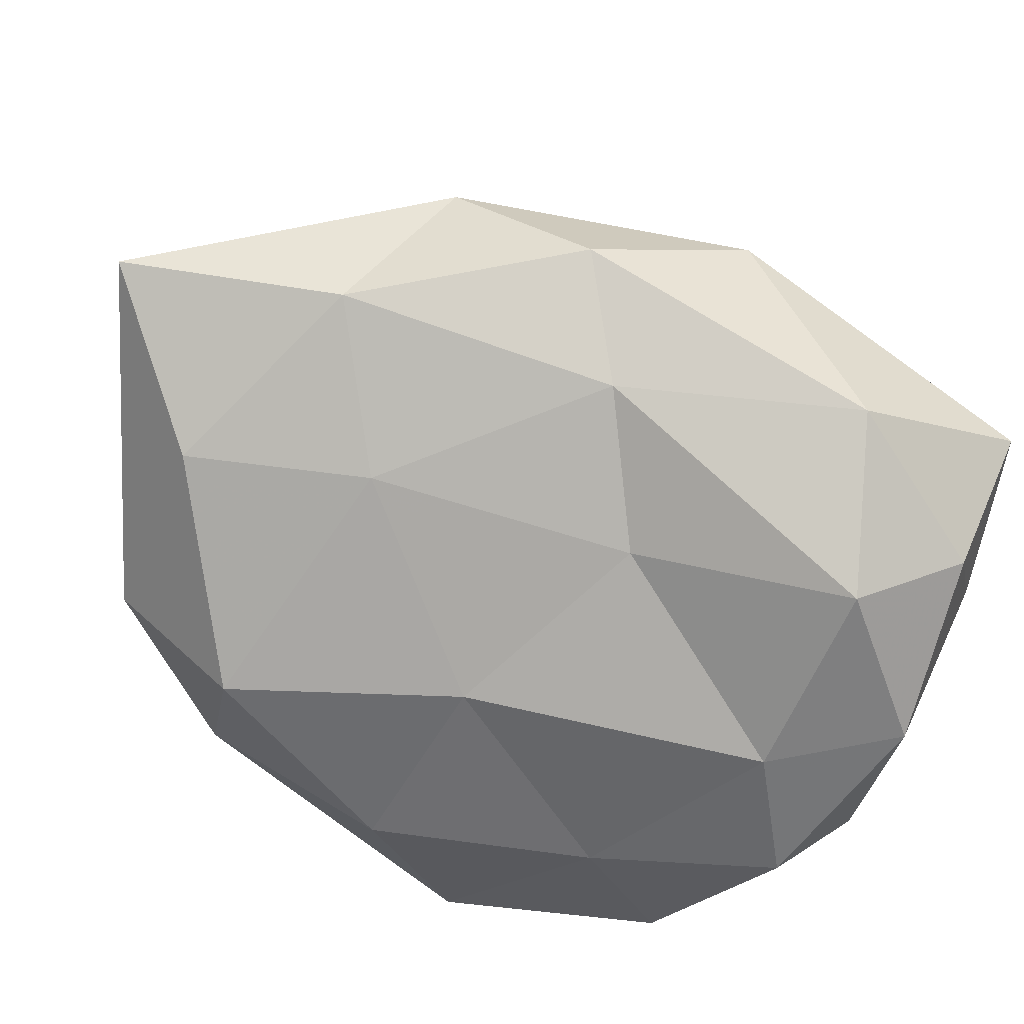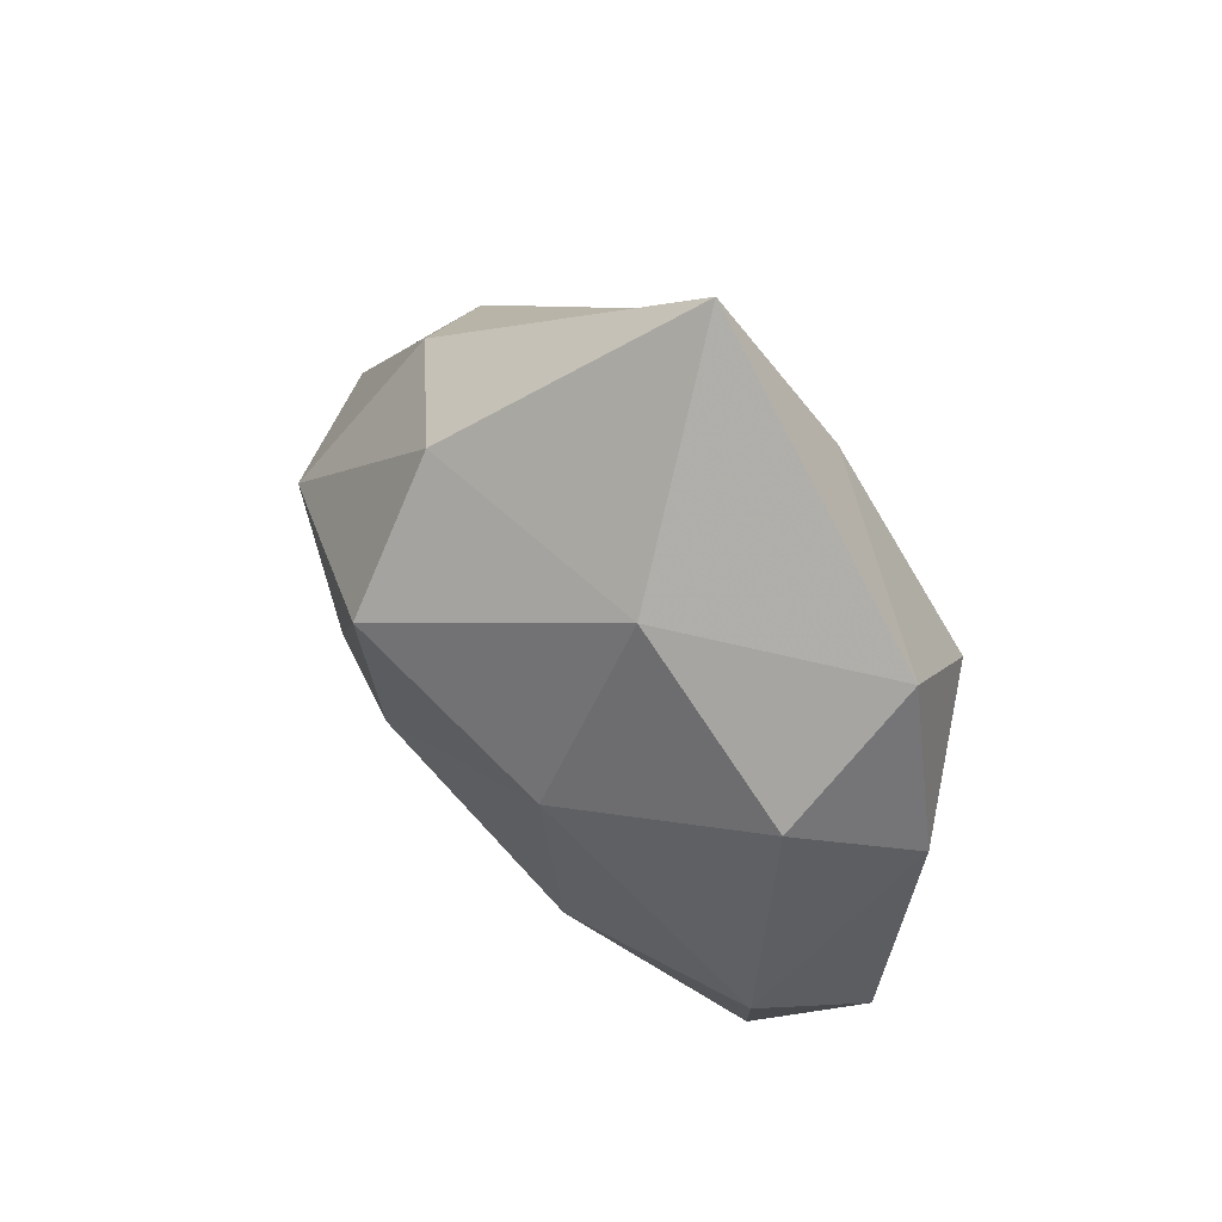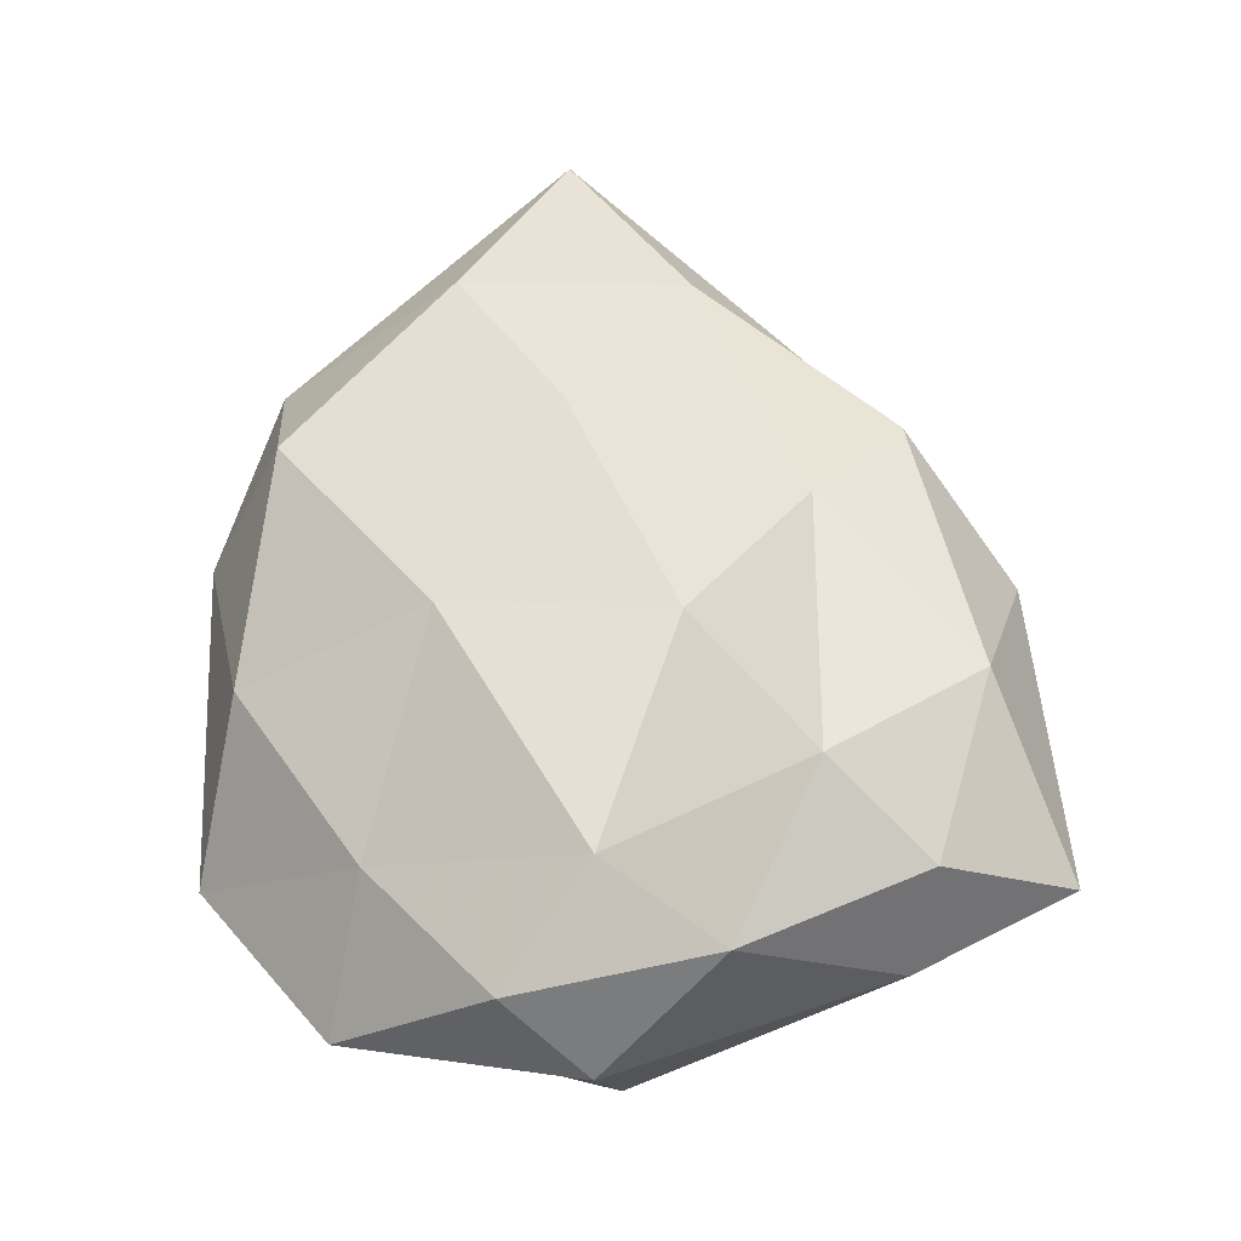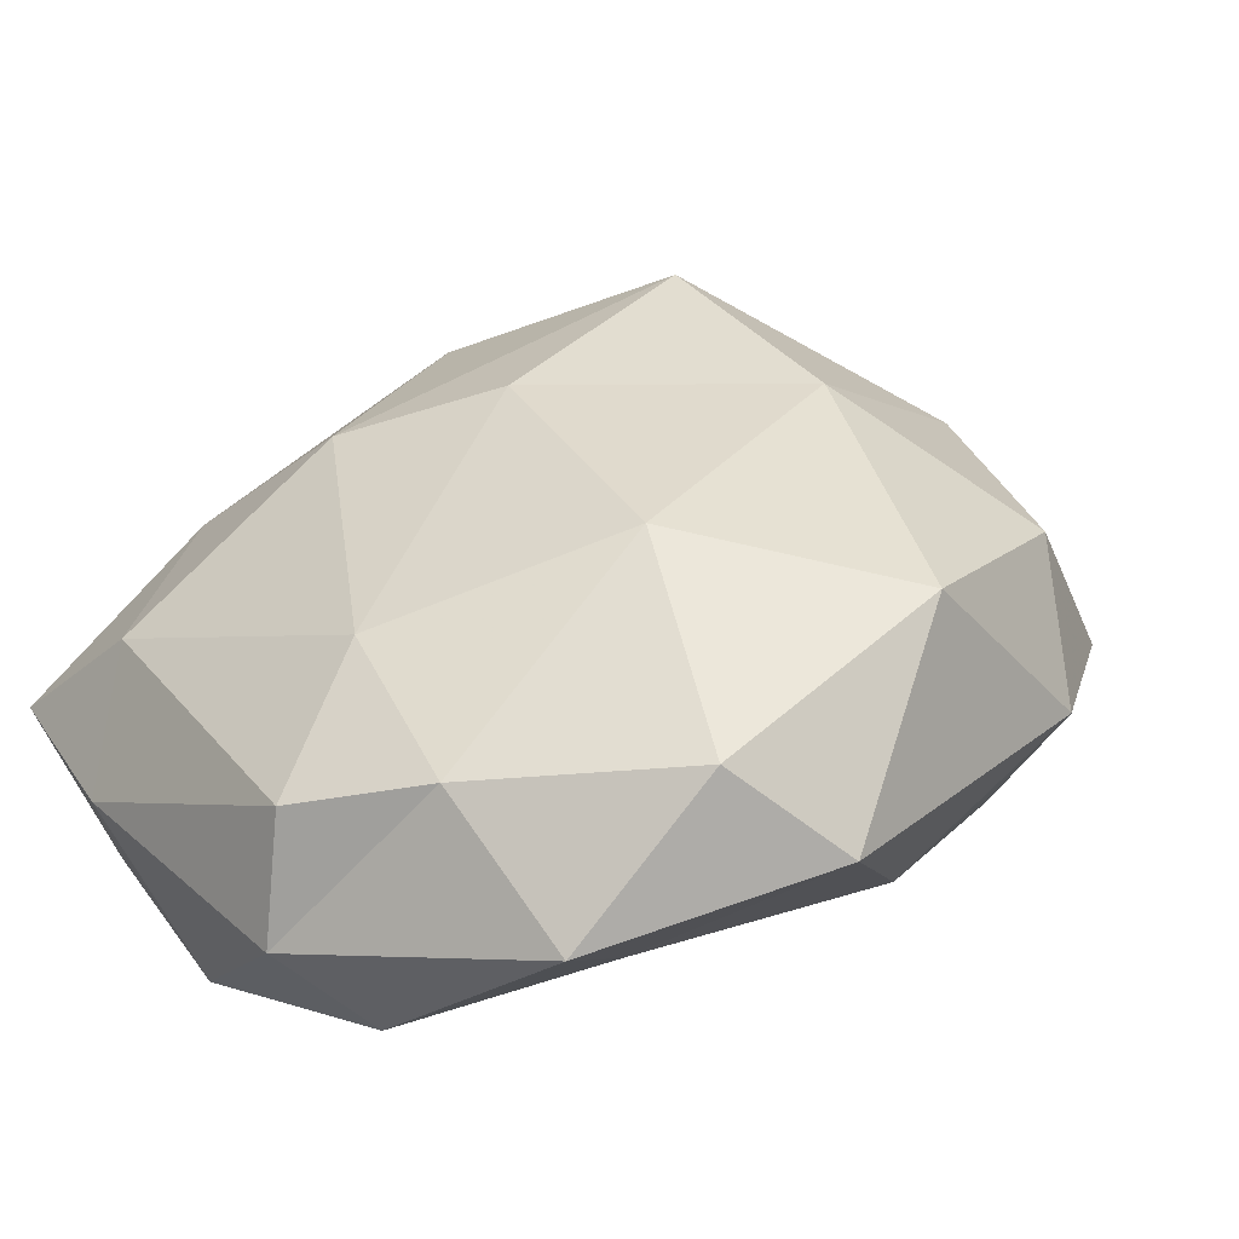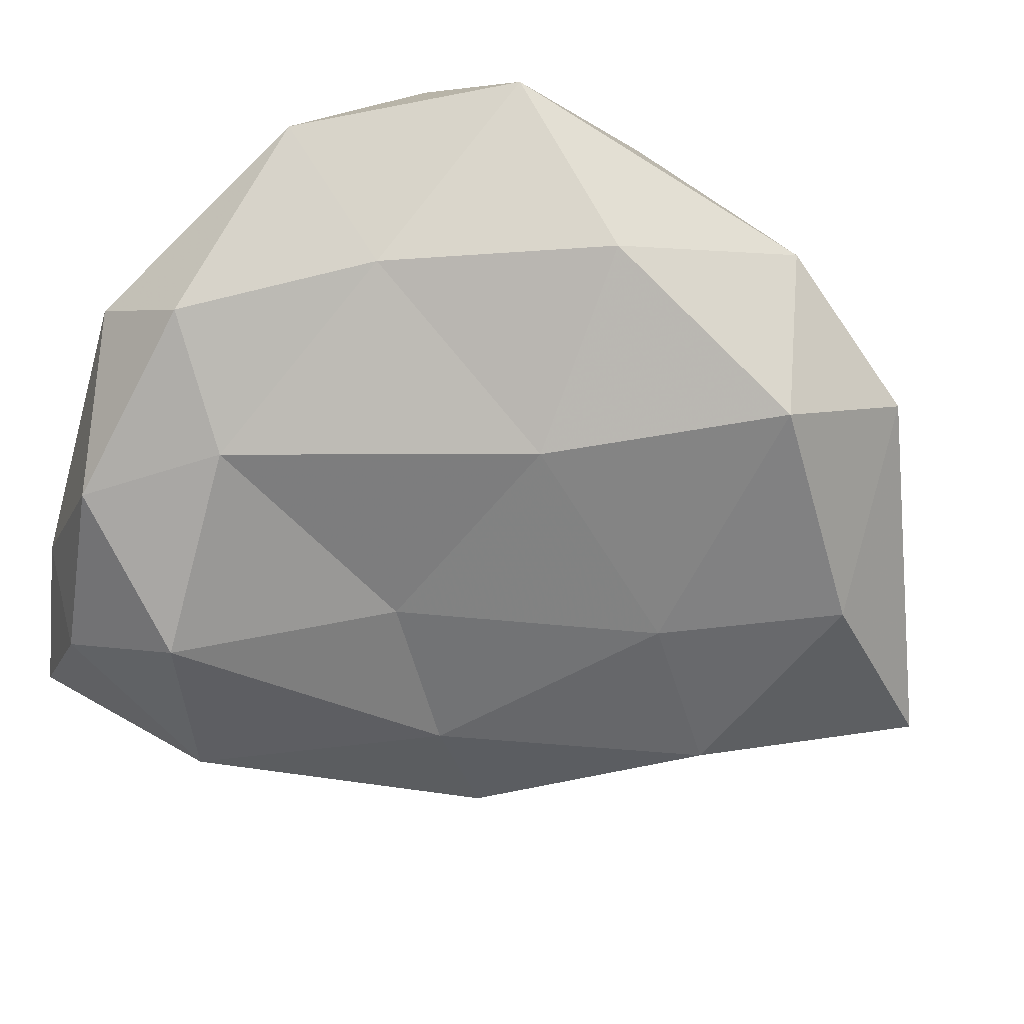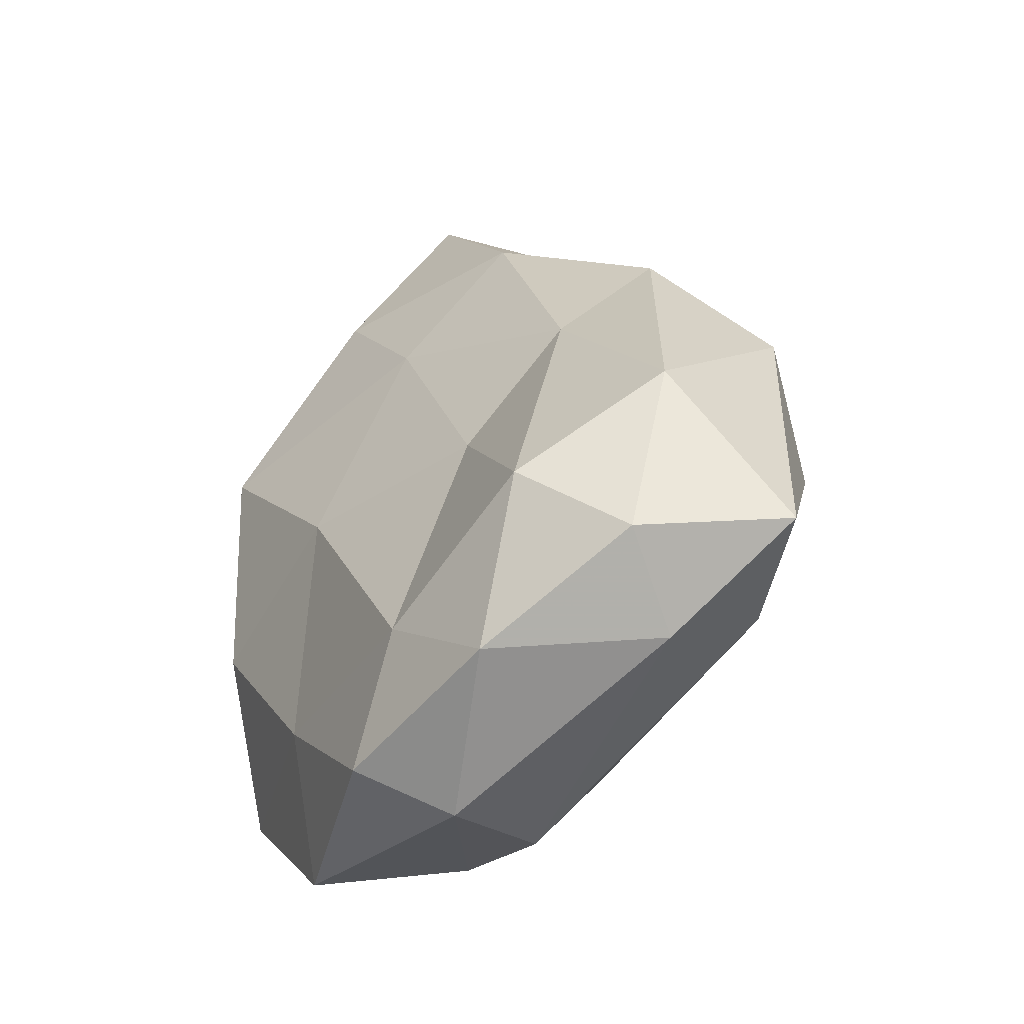
<metadata>
{"format":"obj","ext":"obj","renderer":"f3d","projection":"perspective","resolution":1024,"background":"white","views":[{"elev":-75.8,"azim":49.8,"up":"+Y"},{"elev":61.3,"azim":-135.0,"up":"+Z"},{"elev":-29.5,"azim":7.1,"up":"+Z"},{"elev":29.4,"azim":-143.9,"up":"+Y"},{"elev":-60.2,"azim":-122.3,"up":"+Y"},{"elev":-46.5,"azim":38.6,"up":"+Z"}]}
</metadata>
<code>
o Icosphere
v 0.2071 0.1113 -0.1799
v 0.3988 0.137 0.02199
v 0.02318 0.1396 0.2253
v 0.5372 0.2317 0.1846
v 0.6397 0.09491 -0.3131
v -0.1664 0.1274 -0.1327
v 0.08359 0.07538 -0.5796
v 0.4055 -0.005933 -0.4835
v 0.6974 0.3672 -0.03717
v -0.1577 0.1767 0.4846
v 0.2211 0.1903 0.4517
v 0.01031 0.2668 0.7686
v -0.4945 0.2559 -0.1936
v -0.4282 0.1624 0.1807
v -0.5874 0.4062 0.1091
v -0.06321 0.1568 -0.752
v -0.2779 0.2248 -0.5119
v -0.3447 0.3723 -0.7246
v 0.5514 0.1062 -0.6103
v 0.269 0.07843 -0.7301
v 0.5016 0.2696 -0.7012
v 0.4382 0.4317 0.3979
v -0.4717 0.3429 0.3957
v -0.5817 0.4551 -0.4344
v 0.05722 0.2759 -0.8319
v 0.7464 0.2775 -0.5815
v 0.2529 0.5951 0.4829
v 0.5236 0.6449 0.131
v 0.2081 0.7992 0.2861
v -0.4562 0.5892 0.2458
v -0.1578 0.5825 0.4796
v -0.1443 0.7685 0.1492
v -0.4375 0.5941 -0.5326
v -0.5139 0.6901 -0.1438
v -0.1554 0.7388 -0.2954
v 0.07327 0.4674 -0.7796
v -0.1301 0.5363 -0.6965
v 0.1133 0.6081 -0.5702
v 0.6655 0.4759 -0.279
v 0.559 0.4481 -0.5628
v 0.4424 0.6672 -0.2303
v 0.219 0.7617 -0.1056
f 1 2 3
f 4 2 5
f 1 3 6
f 1 6 7
f 1 7 8
f 4 5 9
f 10 11 12
f 13 14 15
f 16 17 18
f 19 20 21
f 4 9 22
f 10 12 23
f 13 15 24
f 16 18 25
f 19 21 26
f 27 28 29
f 30 31 32
f 33 34 35
f 36 37 38
f 39 40 41
f 3 11 10
f 3 2 11
f 2 4 11
f 5 8 19
f 5 2 8
f 2 1 8
f 6 14 13
f 6 3 14
f 3 10 14
f 7 17 16
f 7 6 17
f 6 13 17
f 8 20 19
f 8 7 20
f 7 16 20
f 9 26 39
f 9 5 26
f 5 19 26
f 12 22 27
f 12 11 22
f 11 4 22
f 15 23 30
f 15 14 23
f 14 10 23
f 18 24 33
f 18 17 24
f 17 13 24
f 21 25 36
f 21 20 25
f 20 16 25
f 22 28 27
f 22 9 28
f 9 39 28
f 23 31 30
f 23 12 31
f 12 27 31
f 24 34 33
f 24 15 34
f 15 30 34
f 25 37 36
f 25 18 37
f 18 33 37
f 26 40 39
f 26 21 40
f 21 36 40
f 29 41 42
f 29 28 41
f 28 39 41
f 32 29 42
f 32 31 29
f 31 27 29
f 35 32 42
f 35 34 32
f 34 30 32
f 38 35 42
f 38 37 35
f 37 33 35
f 41 38 42
f 41 40 38
f 40 36 38

</code>
